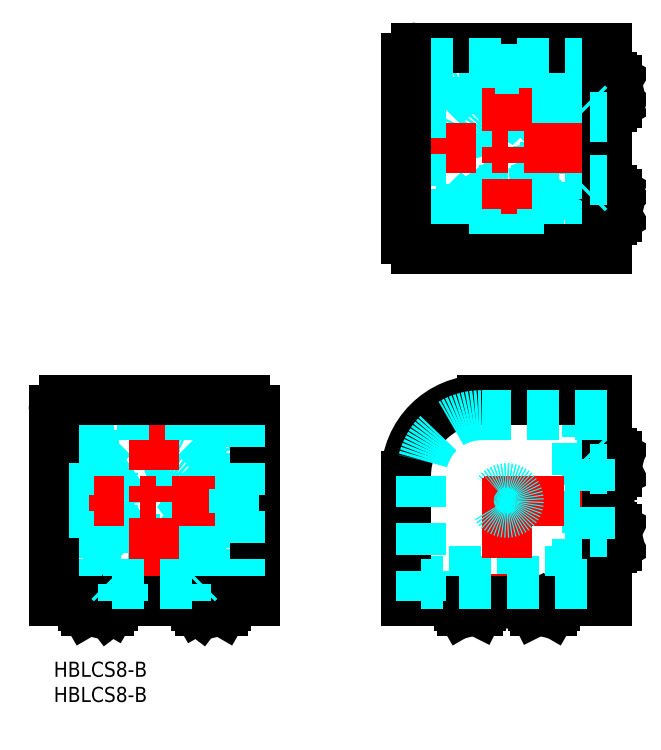
<metadata>
{"format":"dxf","ext":"dxf","renderer":"ezdxf+matplotlib","layout":"modelspace","background":"white","min_lineweight":24,"dpi":150}
</metadata>
<code>
0
SECTION
2
ENTITIES
0
INSERT
8
MSM_CONTINUOUS
2
*U4
10
0
20
0
30
0
0
INSERT
8
MSM_CONTINUOUS
2
*U5
10
0
20
0
30
0
0
LINE
8
MSM_DASHED
10
7
20
49
30
0
11
7
21
16
31
0
0
LINE
8
MSM_DASHED
10
7
20
16
30
0
11
33
21
16
31
0
0
LINE
8
MSM_DASHED
10
33
20
49
30
0
11
33
21
16
31
0
0
ARC
8
MSM_DASHED
10
34
20
46
30
0
40
3
50
0
51
90
0
ARC
8
MSM_DASHED
10
6
20
46
30
0
40
3
50
90
51
180
0
LINE
8
MSM_DASHED
10
7
20
18
30
0
11
8
21
18
31
0
0
LINE
8
MSM_DASHED
10
8
20
46
30
0
11
8
21
16
31
0
0
LINE
8
MSM_DASHED
10
33
20
18
30
0
11
32
21
18
31
0
0
LINE
8
MSM_CONTINUOUS
10
7.856
20
11
30
0
11
7.856
21
12
31
0
0
LINE
8
MSM_CONTINUOUS
10
5.8
20
11
30
0
11
5.8
21
12
31
0
0
LINE
8
MSM_CONTINUOUS
10
32.14
20
11
30
0
11
32.14
21
12
31
0
0
LINE
8
MSM_CONTINUOUS
10
34.2
20
11
30
0
11
34.2
21
12
31
0
0
LINE
8
MSM_CONTINUOUS
10
33.62
20
10
30
0
11
34.2
21
11
31
0
0
LINE
8
MSM_CONTINUOUS
10
32.38
20
10
30
0
11
32.14
21
11
31
0
0
LINE
8
MSM_CONTINUOUS
10
7.616
20
10
30
0
11
7.856
21
11
31
0
0
LINE
8
MSM_CONTINUOUS
10
6.377
20
10
30
0
11
10.89
21
10
31
0
0
LINE
8
MSM_CONTINUOUS
10
6.377
20
10
30
0
11
5.8
21
11
31
0
0
LINE
8
MSM_CONTINUOUS
10
34.2
20
11
30
0
11
28.2
21
11
31
0
0
LINE
8
MSM_CONTINUOUS
10
28.2
20
11
30
0
11
28.2
21
12
31
0
0
LINE
8
MSM_CONTINUOUS
10
11.8
20
11
30
0
11
11.8
21
12
31
0
0
LINE
8
MSM_CONTINUOUS
10
5.8
20
11
30
0
11
11.8
21
11
31
0
0
LINE
8
MSM_CONTINUOUS
10
33.62
20
10
30
0
11
29.11
21
10
31
0
0
LINE
8
MSM_CONTINUOUS
10
28.52
20
10.45
30
0
11
29.11
21
10
31
0
0
LINE
8
MSM_CONTINUOUS
10
28.52
20
10.45
30
0
11
28.2
21
11
31
0
0
LINE
8
MSM_CONTINUOUS
10
11.48
20
10.45
30
0
11
11.8
21
11
31
0
0
LINE
8
MSM_CONTINUOUS
10
10.89
20
10
30
0
11
11.48
21
10.45
31
0
0
LINE
8
MSM_DASHED
10
7
20
46
30
0
11
8
21
46
31
0
0
LINE
8
MSM_DASHED
10
33
20
46
30
0
11
32
21
46
31
0
0
LINE
8
MSM_DASHED
10
32
20
16
30
0
11
32
21
46
31
0
0
LINE
8
MSM_DASHED
10
14.85
20
24.4
30
0
11
25.15
21
24.4
31
0
0
ARC
8
MSM_DASHED
10
20
20
32
30
0
40
9
50
302.4
51
237.6
0
ARC
8
MSM_DASHED
10
20
20
32
30
0
40
8.5
50
296.6
51
243.4
0
CIRCLE
8
MSM_DASHED
10
20
20
32
30
0
40
6.25
0
LINE
8
MSM_DASHED
10
14.85
20
12
30
0
11
14.85
21
24.4
31
0
0
LINE
8
MSM_DASHED
10
25.15
20
24.4
30
0
11
25.15
21
12
31
0
0
LINE
8
MSM_DASHED
10
7.856
20
41.5
30
0
11
11.8
21
37.56
31
0
0
LINE
8
MSM_DASHED
10
5.8
20
37.15
30
0
11
11.8
21
37.15
31
0
0
LINE
8
MSM_DASHED
10
28.2
20
37.56
30
0
11
28.2
21
37.15
31
0
0
LINE
8
MSM_DASHED
10
28.2
20
37.15
30
0
11
34.2
21
37.15
31
0
0
LINE
8
MSM_DASHED
10
34.2
20
41.5
30
0
11
34.2
21
37.15
31
0
0
LINE
8
MSM_DASHED
10
32.14
20
22.5
30
0
11
34.2
21
22.5
31
0
0
LINE
8
MSM_DASHED
10
32.14
20
41.5
30
0
11
34.2
21
41.5
31
0
0
LINE
8
MSM_DASHED
10
32.14
20
22.5
30
0
11
28.2
21
26.44
31
0
0
LINE
8
MSM_DASHED
10
11.8
20
37.56
30
0
11
11.8
21
37.15
31
0
0
LINE
8
MSM_DASHED
10
32.14
20
41.5
30
0
11
28.2
21
37.56
31
0
0
LINE
8
MSM_DASHED
10
34.2
20
26.85
30
0
11
34.2
21
22.5
31
0
0
LINE
8
MSM_DASHED
10
11.8
20
26.85
30
0
11
11.8
21
26.44
31
0
0
LINE
8
MSM_DASHED
10
34.2
20
26.85
30
0
11
28.2
21
26.85
31
0
0
LINE
8
MSM_DASHED
10
5.8
20
26.85
30
0
11
5.8
21
22.5
31
0
0
LINE
8
MSM_DASHED
10
28.2
20
26.85
30
0
11
28.2
21
26.44
31
0
0
LINE
8
MSM_DASHED
10
7.856
20
41.5
30
0
11
5.8
21
41.5
31
0
0
LINE
8
MSM_DASHED
10
7.856
20
22.5
30
0
11
5.8
21
22.5
31
0
0
LINE
8
MSM_DASHED
10
11.8
20
26.85
30
0
11
5.8
21
26.85
31
0
0
LINE
8
MSM_DASHED
10
7.856
20
22.5
30
0
11
11.8
21
26.44
31
0
0
LINE
8
MSM_DASHED
10
6.377
20
40.92
30
0
11
5.8
21
41.5
31
0
0
LINE
8
MSM_DASHED
10
7.616
20
40.92
30
0
11
7.856
21
41.5
31
0
0
LINE
8
MSM_DASHED
10
33.62
20
40.92
30
0
11
34.2
21
41.5
31
0
0
LINE
8
MSM_DASHED
10
5.8
20
26.85
30
0
11
6.377
21
26.35
31
0
0
LINE
8
MSM_DASHED
10
32.38
20
40.92
30
0
11
32.14
21
41.5
31
0
0
LINE
8
MSM_DASHED
10
28.52
20
37.42
30
0
11
28.2
21
37.56
31
0
0
LINE
8
MSM_DASHED
10
6.377
20
23.08
30
0
11
5.8
21
22.5
31
0
0
LINE
8
MSM_DASHED
10
6.377
20
37.65
30
0
11
5.8
21
37.15
31
0
0
LINE
8
MSM_DASHED
10
11.48
20
37.42
30
0
11
10.89
21
37.65
31
0
0
LINE
8
MSM_DASHED
10
7.616
20
23.08
30
0
11
7.856
21
22.5
31
0
0
LINE
8
MSM_DASHED
10
10.89
20
26.35
30
0
11
11.48
21
26.58
31
0
0
LINE
8
MSM_DASHED
10
28.52
20
26.58
30
0
11
28.2
21
26.44
31
0
0
LINE
8
MSM_DASHED
10
28.52
20
37.42
30
0
11
28.2
21
37.15
31
0
0
LINE
8
MSM_DASHED
10
29.11
20
37.65
30
0
11
28.52
21
37.42
31
0
0
LINE
8
MSM_DASHED
10
34.2
20
37.15
30
0
11
33.62
21
37.65
31
0
0
LINE
8
MSM_DASHED
10
11.48
20
26.58
30
0
11
11.8
21
26.44
31
0
0
LINE
8
MSM_DASHED
10
11.48
20
26.58
30
0
11
11.8
21
26.85
31
0
0
LINE
8
MSM_DASHED
10
11.8
20
37.15
30
0
11
11.48
21
37.42
31
0
0
LINE
8
MSM_DASHED
10
11.48
20
37.42
30
0
11
11.8
21
37.56
31
0
0
LINE
8
MSM_DASHED
10
28.2
20
26.85
30
0
11
28.52
21
26.58
31
0
0
LINE
8
MSM_DASHED
10
28.52
20
26.58
30
0
11
29.11
21
26.35
31
0
0
LINE
8
MSM_DASHED
10
33.42
20
26.35
30
0
11
34
21
26.85
31
0
0
LINE
8
MSM_DASHED
10
32.38
20
23.08
30
0
11
32.14
21
22.5
31
0
0
LINE
8
MSM_DASHED
10
33.62
20
23.08
30
0
11
34.2
21
22.5
31
0
0
LINE
8
MSM_DASHED
10
10.89
20
26.35
30
0
11
7.616
21
23.08
31
0
0
LINE
8
MSM_DASHED
10
7.616
20
23.08
30
0
11
6.377
21
23.08
31
0
0
LINE
8
MSM_DASHED
10
6.377
20
23.08
30
0
11
6.377
21
26.35
31
0
0
LINE
8
MSM_DASHED
10
6.377
20
26.35
30
0
11
10.89
21
26.35
31
0
0
LINE
8
MSM_DASHED
10
10.89
20
37.65
30
0
11
6.377
21
37.65
31
0
0
LINE
8
MSM_DASHED
10
6.377
20
40.92
30
0
11
7.616
21
40.92
31
0
0
LINE
8
MSM_DASHED
10
6.377
20
37.65
30
0
11
6.377
21
40.92
31
0
0
LINE
8
MSM_DASHED
10
7.616
20
40.92
30
0
11
10.89
21
37.65
31
0
0
LINE
8
MSM_DASHED
10
33.62
20
37.65
30
0
11
29.11
21
37.65
31
0
0
LINE
8
MSM_DASHED
10
32.38
20
40.92
30
0
11
29.11
21
37.65
31
0
0
LINE
8
MSM_DASHED
10
33.62
20
37.65
30
0
11
33.62
21
40.92
31
0
0
LINE
8
MSM_DASHED
10
33.62
20
40.92
30
0
11
32.38
21
40.92
31
0
0
LINE
8
MSM_DASHED
10
32.38
20
23.08
30
0
11
33.62
21
23.08
31
0
0
LINE
8
MSM_DASHED
10
29.11
20
26.35
30
0
11
33.62
21
26.35
31
0
0
LINE
8
MSM_DASHED
10
29.11
20
26.35
30
0
11
32.38
21
23.08
31
0
0
LINE
8
MSM_DASHED
10
33.62
20
23.08
30
0
11
33.62
21
26.35
31
0
0
CIRCLE
8
MSM_DASHED
10
90
20
32
30
0
40
2.5
0
LINE
8
MSM_CONTINUOUS
10
112
20
23.08
30
0
11
111
21
22.5
31
0
0
LINE
8
MSM_CONTINUOUS
10
112
20
23.08
30
0
11
112
21
26.35
31
0
0
LINE
8
MSM_CONTINUOUS
10
111
20
26.85
30
0
11
111
21
22.5
31
0
0
LINE
8
MSM_CONTINUOUS
10
111
20
26.85
30
0
11
112
21
26.35
31
0
0
LINE
8
MSM_CONTINUOUS
10
112
20
40.92
30
0
11
111
21
41.5
31
0
0
LINE
8
MSM_CONTINUOUS
10
111
20
41.5
30
0
11
111
21
37.15
31
0
0
LINE
8
MSM_CONTINUOUS
10
112
20
37.65
30
0
11
111
21
37.15
31
0
0
LINE
8
MSM_CONTINUOUS
10
112
20
37.65
30
0
11
112
21
40.92
31
0
0
LINE
8
MSM_CONTINUOUS
10
111
20
41.5
30
0
11
110
21
41.5
31
0
0
LINE
8
MSM_CONTINUOUS
10
111
20
37.15
30
0
11
110
21
37.15
31
0
0
LINE
8
MSM_CONTINUOUS
10
111
20
22.5
30
0
11
110
21
22.5
31
0
0
LINE
8
MSM_CONTINUOUS
10
111
20
26.85
30
0
11
110
21
26.85
31
0
0
LINE
8
MSM_CONTINUOUS
10
99.5
20
11
30
0
11
99.5
21
12
31
0
0
LINE
8
MSM_CONTINUOUS
10
95.15
20
11
30
0
11
95.15
21
12
31
0
0
LINE
8
MSM_CONTINUOUS
10
95.15
20
11
30
0
11
99.5
21
11
31
0
0
LINE
8
MSM_CONTINUOUS
10
98.92
20
10
30
0
11
99.5
21
11
31
0
0
LINE
8
MSM_CONTINUOUS
10
95.65
20
10
30
0
11
95.15
21
11
31
0
0
LINE
8
MSM_CONTINUOUS
10
98.92
20
10
30
0
11
95.65
21
10
31
0
0
LINE
8
MSM_CONTINUOUS
10
81.08
20
10
30
0
11
80.5
21
11
31
0
0
LINE
8
MSM_CONTINUOUS
10
84.35
20
10
30
0
11
81.08
21
10
31
0
0
LINE
8
MSM_CONTINUOUS
10
84.85
20
11
30
0
11
84.35
21
10
31
0
0
LINE
8
MSM_CONTINUOUS
10
80.5
20
11
30
0
11
84.85
21
11
31
0
0
LINE
8
MSM_CONTINUOUS
10
80.5
20
11
30
0
11
80.5
21
12
31
0
0
LINE
8
MSM_CONTINUOUS
10
84.85
20
11
30
0
11
84.85
21
12
31
0
0
LINE
8
MSM_DASHED
10
104
20
18
30
0
11
76
21
18
31
0
0
LINE
8
MSM_DASHED
10
104
20
18
30
0
11
104
21
46
31
0
0
LINE
8
MSM_DASHED
10
106
20
16
30
0
11
73
21
16
31
0
0
LINE
8
MSM_DASHED
10
106
20
16
30
0
11
106
21
49
31
0
0
LINE
8
MSM_CONTINUOUS
10
111.5
20
26.58
30
0
11
111
21
26.44
31
0
0
LINE
8
MSM_CONTINUOUS
10
111.5
20
37.42
30
0
11
111
21
37.56
31
0
0
LINE
8
MSM_CONTINUOUS
10
95.42
20
10.45
30
0
11
95.56
21
11
31
0
0
LINE
8
MSM_CONTINUOUS
10
84.58
20
10.45
30
0
11
84.44
21
11
31
0
0
LINE
8
MSM_CONTINUOUS
10
111
20
26.44
30
0
11
110
21
26.44
31
0
0
LINE
8
MSM_CONTINUOUS
10
111
20
37.56
30
0
11
110
21
37.56
31
0
0
LINE
8
MSM_CONTINUOUS
10
95.56
20
11
30
0
11
95.56
21
12
31
0
0
LINE
8
MSM_CONTINUOUS
10
84.44
20
11
30
0
11
84.44
21
12
31
0
0
LINE
8
MSM_DASHED
10
106
20
24.4
30
0
11
110
21
24.4
31
0
0
LINE
8
MSM_DASHED
10
97.6
20
12
30
0
11
97.6
21
16
31
0
0
LINE
8
MSM_CENTER
10
-2
20
32
30
0
11
42
21
32
31
0
0
LINE
8
MSM_CENTER
10
20
20
54
30
0
11
20
21
10
31
0
0
LINE
8
MSM_CENTER
10
90
20
36.5
30
0
11
90
21
10
31
0
0
LINE
8
MSM_DASHED
10
5.8
20
37.15
30
0
11
5.8
21
41.5
31
0
0
LINE
8
MSM_CENTER
10
85.5
20
32
30
0
11
112
21
32
31
0
0
LINE
8
MSM_DASHED
10
104
20
46
30
0
11
106
21
46
31
0
0
LINE
8
MSM_DASHED
10
76
20
18
30
0
11
76
21
16
31
0
0
LINE
8
MSM_CONTINUOUS
10
85
20
52
30
0
11
110
21
52
31
0
0
LINE
8
MSM_CONTINUOUS
10
70
20
12
30
0
11
70
21
37
31
0
0
LINE
8
MSM_CONTINUOUS
10
110
20
12
30
0
11
110
21
52
31
0
0
LINE
8
MSM_CONTINUOUS
10
70
20
12
30
0
11
110
21
12
31
0
0
LINE
8
MSM_DASHED
10
110
20
49
30
0
11
85
21
49
31
0
0
LINE
8
MSM_DASHED
10
73
20
37
30
0
11
73
21
12
31
0
0
CIRCLE
8
MSM_DASHED
10
90
20
32
30
0
40
2.4
0
ARC
8
MSM_CONTINUOUS
10
38
20
50
30
0
40
2
50
0
51
90
0
LINE
8
MSM_CONTINUOUS
10
40
20
50
30
0
11
40
21
12
31
0
0
LINE
8
MSM_DASHED
10
37
20
49
30
0
11
37
21
12
31
0
0
LINE
8
MSM_DASHED
10
3
20
49
30
0
11
37
21
49
31
0
0
LINE
8
MSM_DASHED
10
3
20
49
30
0
11
3
21
12
31
0
0
LINE
8
MSM_CONTINUOUS
10
0
20
12
30
0
11
40
21
12
31
0
0
LINE
8
MSM_CONTINUOUS
10
0
20
50
30
0
11
0
21
12
31
0
0
LINE
8
MSM_CONTINUOUS
10
2
20
52
30
0
11
38
21
52
31
0
0
ARC
8
MSM_CONTINUOUS
10
2
20
50
30
0
40
2
50
90
51
180
0
LINE
8
MSM_DASHED
10
35.8
20
29.6
30
0
11
35.8
21
34.4
31
0
0
ARC
8
MSM_CONTINUOUS
10
85
20
37
30
0
40
15
50
90
51
180
0
ARC
8
MSM_DASHED
10
85
20
37
30
0
40
12
50
90
51
180
0
LINE
8
MSM_DASHED
10
35.8
20
34.4
30
0
11
37
21
34.4
31
0
0
LINE
8
MSM_DASHED
10
35.8
20
29.6
30
0
11
37
21
29.6
31
0
0
LINE
8
MSM_DASHED
10
11.5
20
15.5
30
0
11
28.5
21
15.5
31
0
0
LINE
8
MSM_DASHED
10
106
20
15.5
30
0
11
73
21
15.5
31
0
0
LINE
8
MSM_DASHED
10
106.5
20
24.4
30
0
11
106.5
21
40.5
31
0
0
LINE
8
MSM_DASHED
10
13.75
20
12
30
0
11
13.75
21
15.5
31
0
0
LINE
8
MSM_DASHED
10
26.25
20
12
30
0
11
26.25
21
15.5
31
0
0
LINE
8
MSM_DASHED
10
11
20
16
30
0
11
11.5
21
15.5
31
0
0
LINE
8
MSM_DASHED
10
29
20
16
30
0
11
28.5
21
15.5
31
0
0
LINE
8
MSM_DASHED
10
3
20
34.5
30
0
11
7
21
34.5
31
0
0
LINE
8
MSM_DASHED
10
3
20
29.5
30
0
11
7
21
29.5
31
0
0
LINE
8
MSM_DASHED
10
33
20
34.5
30
0
11
37
21
34.5
31
0
0
LINE
8
MSM_DASHED
10
33
20
29.5
30
0
11
37
21
29.5
31
0
0
LINE
8
MSM_DASHED
10
106.5
20
40.5
30
0
11
106
21
41
31
0
0
LINE
8
MSM_DASHED
10
106.5
20
38.25
30
0
11
110
21
38.25
31
0
0
LINE
8
MSM_DASHED
10
106.5
20
25.75
30
0
11
110
21
25.75
31
0
0
LINE
8
MSM_DASHED
10
73
20
89
30
0
11
106
21
89
31
0
0
LINE
8
MSM_DASHED
10
106
20
89
30
0
11
106
21
115
31
0
0
LINE
8
MSM_DASHED
10
106.5
20
93.5
30
0
11
106.5
21
110.5
31
0
0
LINE
8
MSM_DASHED
10
73
20
115
30
0
11
106
21
115
31
0
0
ARC
8
MSM_DASHED
10
76
20
116
30
0
40
3
50
90
51
180
0
ARC
8
MSM_DASHED
10
76
20
88
30
0
40
3
50
180
51
270
0
LINE
8
MSM_DASHED
10
104
20
89
30
0
11
104
21
90
31
0
0
LINE
8
MSM_DASHED
10
76
20
90
30
0
11
106
21
90
31
0
0
LINE
8
MSM_DASHED
10
104
20
115
30
0
11
104
21
114
31
0
0
LINE
8
MSM_CONTINUOUS
10
111
20
89.86
30
0
11
110
21
89.86
31
0
0
LINE
8
MSM_CONTINUOUS
10
111
20
87.8
30
0
11
110
21
87.8
31
0
0
LINE
8
MSM_CONTINUOUS
10
111
20
114.1
30
0
11
110
21
114.1
31
0
0
LINE
8
MSM_CONTINUOUS
10
111
20
116.2
30
0
11
110
21
116.2
31
0
0
LINE
8
MSM_CONTINUOUS
10
112
20
115.6
30
0
11
111
21
116.2
31
0
0
LINE
8
MSM_CONTINUOUS
10
112
20
114.4
30
0
11
111
21
114.1
31
0
0
LINE
8
MSM_CONTINUOUS
10
112
20
89.62
30
0
11
111
21
89.86
31
0
0
LINE
8
MSM_CONTINUOUS
10
112
20
88.38
30
0
11
112
21
92.89
31
0
0
LINE
8
MSM_CONTINUOUS
10
112
20
88.38
30
0
11
111
21
87.8
31
0
0
LINE
8
MSM_CONTINUOUS
10
111
20
116.2
30
0
11
111
21
110.2
31
0
0
LINE
8
MSM_CONTINUOUS
10
111
20
110.2
30
0
11
110
21
110.2
31
0
0
LINE
8
MSM_CONTINUOUS
10
111
20
93.8
30
0
11
110
21
93.8
31
0
0
LINE
8
MSM_CONTINUOUS
10
111
20
87.8
30
0
11
111
21
93.8
31
0
0
LINE
8
MSM_CONTINUOUS
10
112
20
115.6
30
0
11
112
21
111.1
31
0
0
LINE
8
MSM_CONTINUOUS
10
111.5
20
110.5
30
0
11
112
21
111.1
31
0
0
LINE
8
MSM_CONTINUOUS
10
111.5
20
110.5
30
0
11
111
21
110.2
31
0
0
LINE
8
MSM_CONTINUOUS
10
111.5
20
93.48
30
0
11
111
21
93.8
31
0
0
LINE
8
MSM_CONTINUOUS
10
112
20
92.89
30
0
11
111.5
21
93.48
31
0
0
LINE
8
MSM_DASHED
10
76
20
89
30
0
11
76
21
90
31
0
0
LINE
8
MSM_DASHED
10
76
20
115
30
0
11
76
21
114
31
0
0
LINE
8
MSM_DASHED
10
106
20
114
30
0
11
76
21
114
31
0
0
LINE
8
MSM_DASHED
10
97.6
20
96.85
30
0
11
97.6
21
107.1
31
0
0
ARC
8
MSM_DASHED
10
90
20
102
30
0
40
9
50
32.39
51
327.6
0
ARC
8
MSM_DASHED
10
90
20
102
30
0
40
8.5
50
26.6
51
333.4
0
CIRCLE
8
MSM_DASHED
10
90
20
102
30
0
40
6.25
0
LINE
8
MSM_DASHED
10
110
20
96.85
30
0
11
97.6
21
96.85
31
0
0
LINE
8
MSM_DASHED
10
97.6
20
107.1
30
0
11
110
21
107.1
31
0
0
LINE
8
MSM_DASHED
10
80.5
20
89.86
30
0
11
84.44
21
93.8
31
0
0
LINE
8
MSM_DASHED
10
84.85
20
87.8
30
0
11
84.85
21
93.8
31
0
0
LINE
8
MSM_DASHED
10
84.44
20
110.2
30
0
11
84.85
21
110.2
31
0
0
LINE
8
MSM_DASHED
10
84.85
20
110.2
30
0
11
84.85
21
116.2
31
0
0
LINE
8
MSM_DASHED
10
80.5
20
116.2
30
0
11
84.85
21
116.2
31
0
0
LINE
8
MSM_DASHED
10
99.5
20
114.1
30
0
11
99.5
21
116.2
31
0
0
LINE
8
MSM_DASHED
10
80.5
20
114.1
30
0
11
80.5
21
116.2
31
0
0
LINE
8
MSM_DASHED
10
99.5
20
114.1
30
0
11
95.56
21
110.2
31
0
0
LINE
8
MSM_DASHED
10
84.44
20
93.8
30
0
11
84.85
21
93.8
31
0
0
LINE
8
MSM_DASHED
10
80.5
20
114.1
30
0
11
84.44
21
110.2
31
0
0
LINE
8
MSM_DASHED
10
95.15
20
116.2
30
0
11
99.5
21
116.2
31
0
0
LINE
8
MSM_DASHED
10
95.15
20
93.8
30
0
11
95.56
21
93.8
31
0
0
LINE
8
MSM_DASHED
10
95.15
20
116.2
30
0
11
95.15
21
110.2
31
0
0
LINE
8
MSM_DASHED
10
95.15
20
87.8
30
0
11
99.5
21
87.8
31
0
0
LINE
8
MSM_DASHED
10
95.15
20
110.2
30
0
11
95.56
21
110.2
31
0
0
LINE
8
MSM_DASHED
10
80.5
20
89.86
30
0
11
80.5
21
87.8
31
0
0
LINE
8
MSM_DASHED
10
99.5
20
89.86
30
0
11
99.5
21
87.8
31
0
0
LINE
8
MSM_DASHED
10
95.15
20
93.8
30
0
11
95.15
21
87.8
31
0
0
LINE
8
MSM_DASHED
10
99.5
20
89.86
30
0
11
95.56
21
93.8
31
0
0
LINE
8
MSM_DASHED
10
81.08
20
88.38
30
0
11
80.5
21
87.8
31
0
0
LINE
8
MSM_DASHED
10
81.08
20
89.62
30
0
11
80.5
21
89.86
31
0
0
LINE
8
MSM_DASHED
10
81.08
20
115.6
30
0
11
80.5
21
116.2
31
0
0
LINE
8
MSM_DASHED
10
95.15
20
87.8
30
0
11
95.65
21
88.38
31
0
0
LINE
8
MSM_DASHED
10
81.08
20
114.4
30
0
11
80.5
21
114.1
31
0
0
LINE
8
MSM_DASHED
10
84.58
20
110.5
30
0
11
84.44
21
110.2
31
0
0
LINE
8
MSM_DASHED
10
98.92
20
88.38
30
0
11
99.5
21
87.8
31
0
0
LINE
8
MSM_DASHED
10
84.35
20
88.38
30
0
11
84.85
21
87.8
31
0
0
LINE
8
MSM_DASHED
10
84.58
20
93.48
30
0
11
84.35
21
92.89
31
0
0
LINE
8
MSM_DASHED
10
98.92
20
89.62
30
0
11
99.5
21
89.86
31
0
0
LINE
8
MSM_DASHED
10
95.65
20
92.89
30
0
11
95.42
21
93.48
31
0
0
LINE
8
MSM_DASHED
10
95.42
20
110.5
30
0
11
95.56
21
110.2
31
0
0
LINE
8
MSM_DASHED
10
84.58
20
110.5
30
0
11
84.85
21
110.2
31
0
0
LINE
8
MSM_DASHED
10
84.35
20
111.1
30
0
11
84.58
21
110.5
31
0
0
LINE
8
MSM_DASHED
10
84.85
20
116.2
30
0
11
84.35
21
115.6
31
0
0
LINE
8
MSM_DASHED
10
95.42
20
93.48
30
0
11
95.56
21
93.8
31
0
0
LINE
8
MSM_DASHED
10
95.42
20
93.48
30
0
11
95.15
21
93.8
31
0
0
LINE
8
MSM_DASHED
10
84.85
20
93.8
30
0
11
84.58
21
93.48
31
0
0
LINE
8
MSM_DASHED
10
84.58
20
93.48
30
0
11
84.44
21
93.8
31
0
0
LINE
8
MSM_DASHED
10
95.15
20
110.2
30
0
11
95.42
21
110.5
31
0
0
LINE
8
MSM_DASHED
10
95.42
20
110.5
30
0
11
95.65
21
111.1
31
0
0
LINE
8
MSM_DASHED
10
95.65
20
115.6
30
0
11
95.15
21
116.2
31
0
0
LINE
8
MSM_DASHED
10
98.92
20
114.4
30
0
11
99.5
21
114.1
31
0
0
LINE
8
MSM_DASHED
10
98.92
20
115.6
30
0
11
99.5
21
116.2
31
0
0
LINE
8
MSM_DASHED
10
95.65
20
92.89
30
0
11
98.92
21
89.62
31
0
0
LINE
8
MSM_DASHED
10
98.92
20
89.62
30
0
11
98.92
21
88.38
31
0
0
LINE
8
MSM_DASHED
10
98.92
20
88.38
30
0
11
95.65
21
88.38
31
0
0
LINE
8
MSM_DASHED
10
95.65
20
88.38
30
0
11
95.65
21
92.89
31
0
0
LINE
8
MSM_DASHED
10
84.35
20
92.89
30
0
11
84.35
21
88.38
31
0
0
LINE
8
MSM_DASHED
10
81.08
20
88.38
30
0
11
81.08
21
89.62
31
0
0
LINE
8
MSM_DASHED
10
84.35
20
88.38
30
0
11
81.08
21
88.38
31
0
0
LINE
8
MSM_DASHED
10
81.08
20
89.62
30
0
11
84.35
21
92.89
31
0
0
LINE
8
MSM_DASHED
10
84.35
20
115.6
30
0
11
84.35
21
111.1
31
0
0
LINE
8
MSM_DASHED
10
81.08
20
114.4
30
0
11
84.35
21
111.1
31
0
0
LINE
8
MSM_DASHED
10
84.35
20
115.6
30
0
11
81.08
21
115.6
31
0
0
LINE
8
MSM_DASHED
10
81.08
20
115.6
30
0
11
81.08
21
114.4
31
0
0
LINE
8
MSM_DASHED
10
98.92
20
114.4
30
0
11
98.92
21
115.6
31
0
0
LINE
8
MSM_DASHED
10
95.65
20
111.1
30
0
11
95.65
21
115.6
31
0
0
LINE
8
MSM_DASHED
10
95.65
20
111.1
30
0
11
98.92
21
114.4
31
0
0
LINE
8
MSM_DASHED
10
98.92
20
115.6
30
0
11
95.65
21
115.6
31
0
0
LINE
8
MSM_CENTER
10
90
20
80
30
0
11
90
21
124
31
0
0
LINE
8
MSM_CENTER
10
68
20
102
30
0
11
112
21
102
31
0
0
LINE
8
MSM_DASHED
10
84.85
20
87.8
30
0
11
80.5
21
87.8
31
0
0
ARC
8
MSM_CONTINUOUS
10
72
20
120
30
0
40
2
50
90
51
180
0
LINE
8
MSM_CONTINUOUS
10
72
20
122
30
0
11
110
21
122
31
0
0
LINE
8
MSM_DASHED
10
73
20
119
30
0
11
110
21
119
31
0
0
LINE
8
MSM_DASHED
10
73
20
85
30
0
11
73
21
119
31
0
0
LINE
8
MSM_DASHED
10
73
20
85
30
0
11
110
21
85
31
0
0
LINE
8
MSM_CONTINUOUS
10
110
20
82
30
0
11
110
21
122
31
0
0
LINE
8
MSM_CONTINUOUS
10
72
20
82
30
0
11
110
21
82
31
0
0
LINE
8
MSM_CONTINUOUS
10
70
20
84
30
0
11
70
21
120
31
0
0
ARC
8
MSM_CONTINUOUS
10
72
20
84
30
0
40
2
50
180
51
270
0
LINE
8
MSM_DASHED
10
92.4
20
117.8
30
0
11
87.6
21
117.8
31
0
0
LINE
8
MSM_DASHED
10
87.6
20
117.8
30
0
11
87.6
21
119
31
0
0
LINE
8
MSM_DASHED
10
92.4
20
117.8
30
0
11
92.4
21
119
31
0
0
LINE
8
MSM_DASHED
10
106
20
93
30
0
11
106.5
21
93.5
31
0
0
LINE
8
MSM_DASHED
10
106
20
111
30
0
11
106.5
21
110.5
31
0
0
LINE
8
MSM_DASHED
10
87.5
20
85
30
0
11
87.5
21
89
31
0
0
LINE
8
MSM_DASHED
10
87.5
20
115
30
0
11
87.5
21
119
31
0
0
LINE
8
MSM_DASHED
10
92.5
20
85
30
0
11
92.5
21
89
31
0
0
LINE
8
MSM_DASHED
10
92.5
20
115
30
0
11
92.5
21
119
31
0
0
LINE
8
MSM_DASHED
10
106.5
20
108.2
30
0
11
110
21
108.2
31
0
0
LINE
8
MSM_DASHED
10
106.5
20
95.75
30
0
11
110
21
95.75
31
0
0
ENDSEC
0
EOF

</code>
